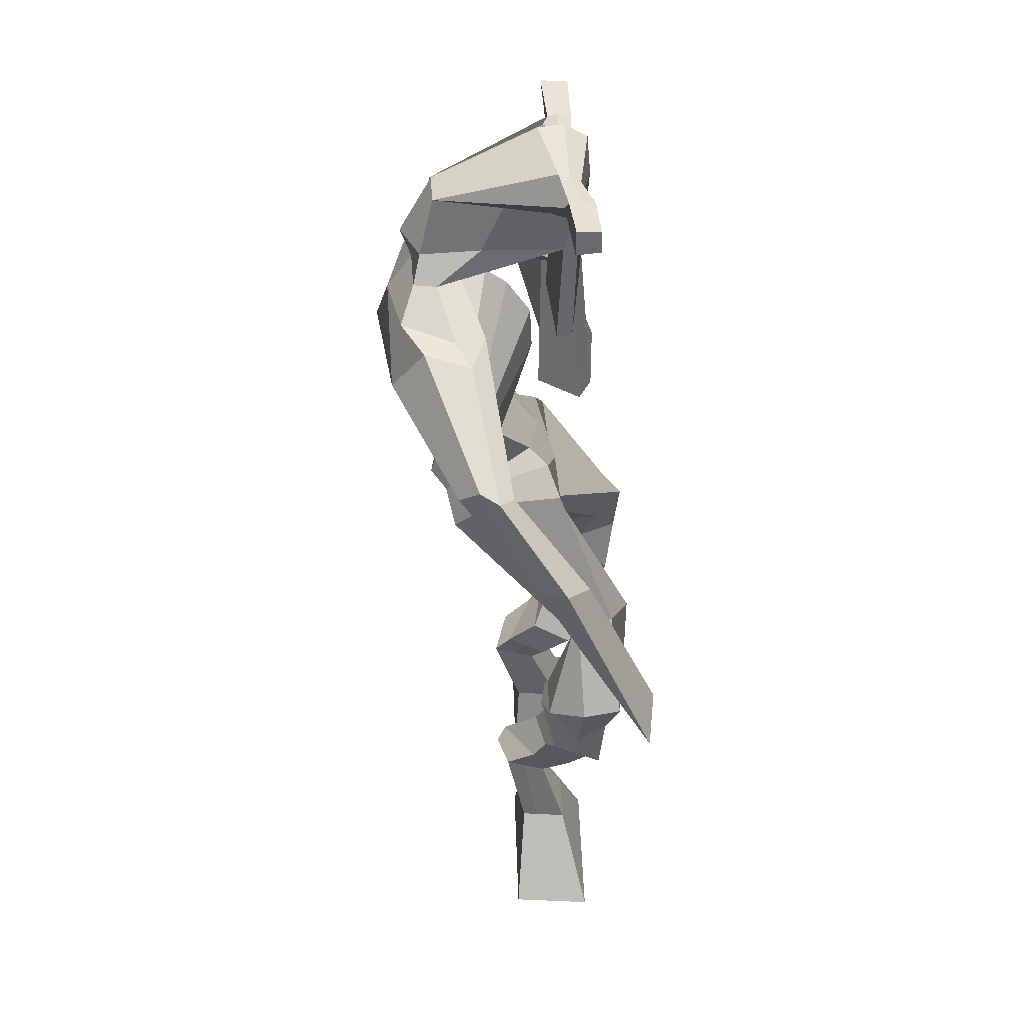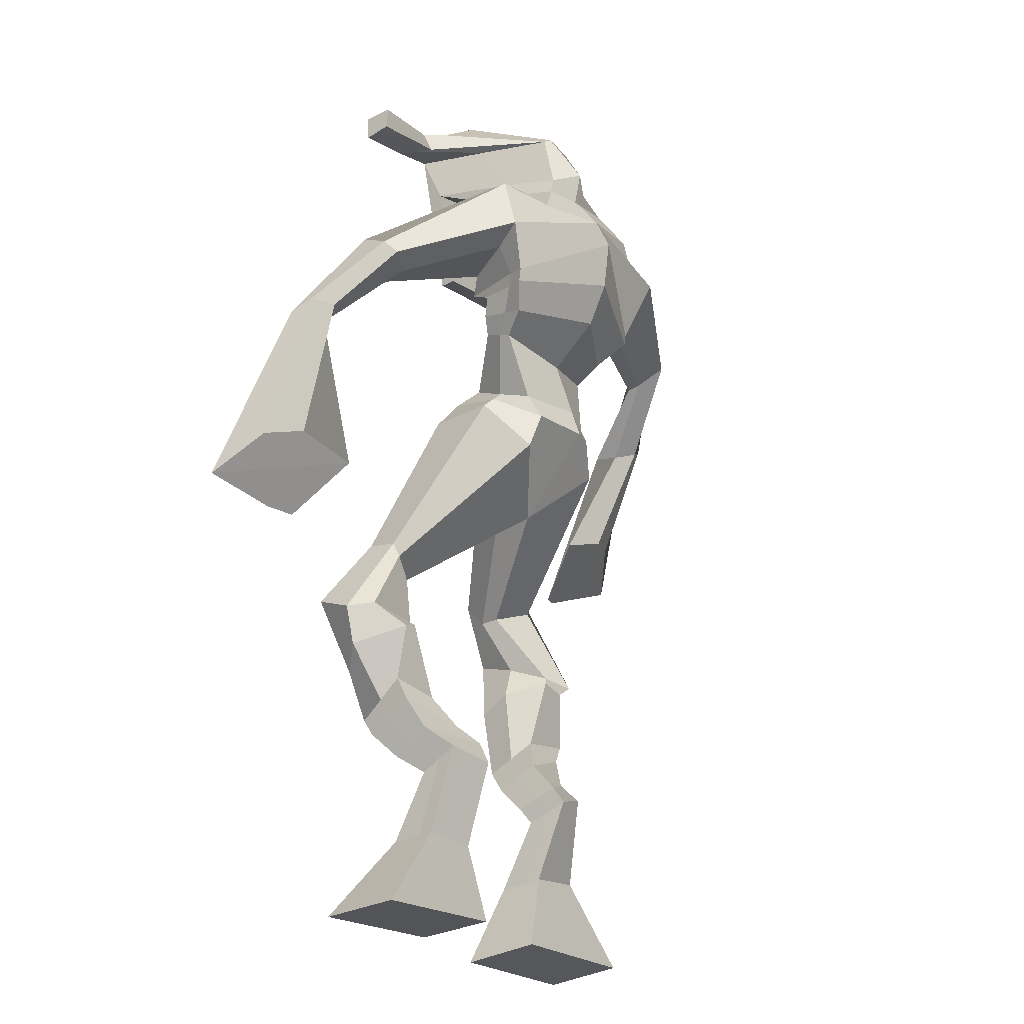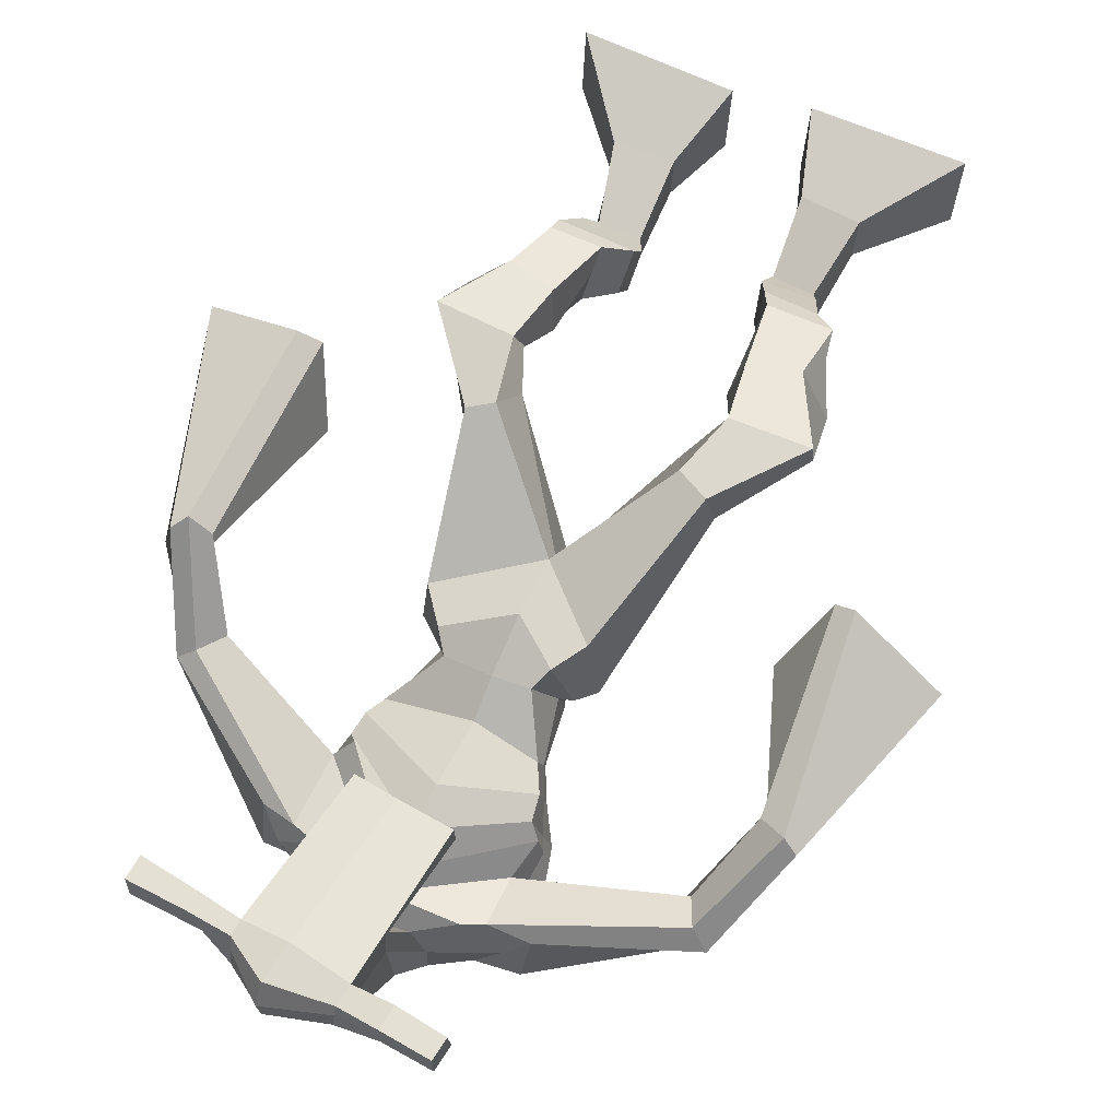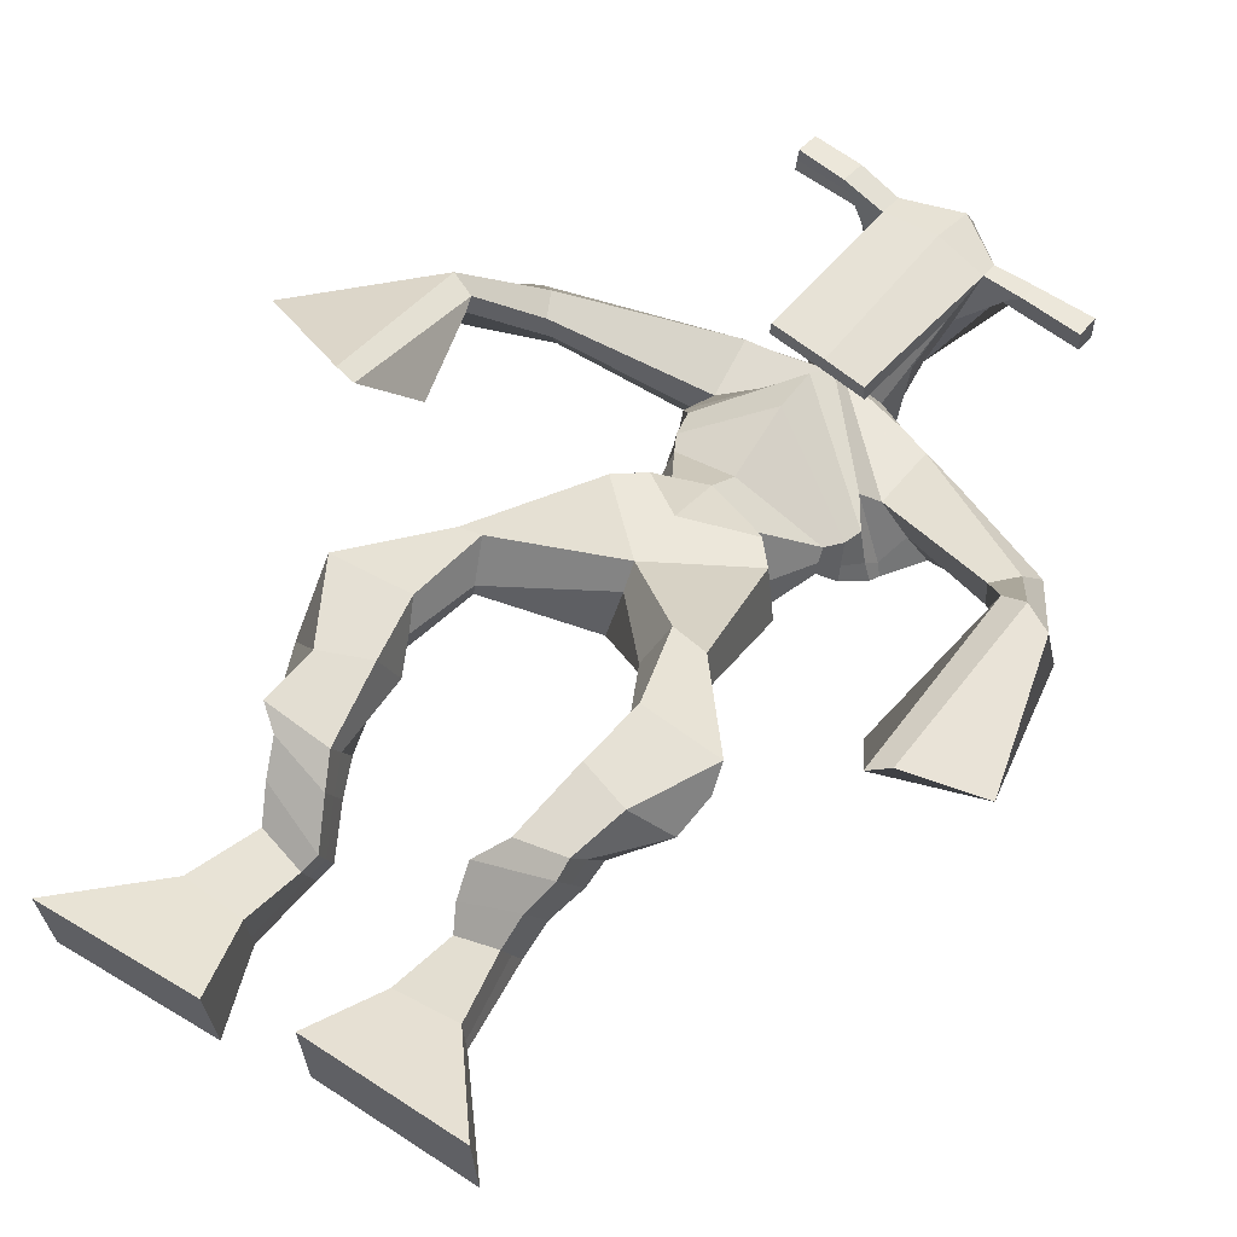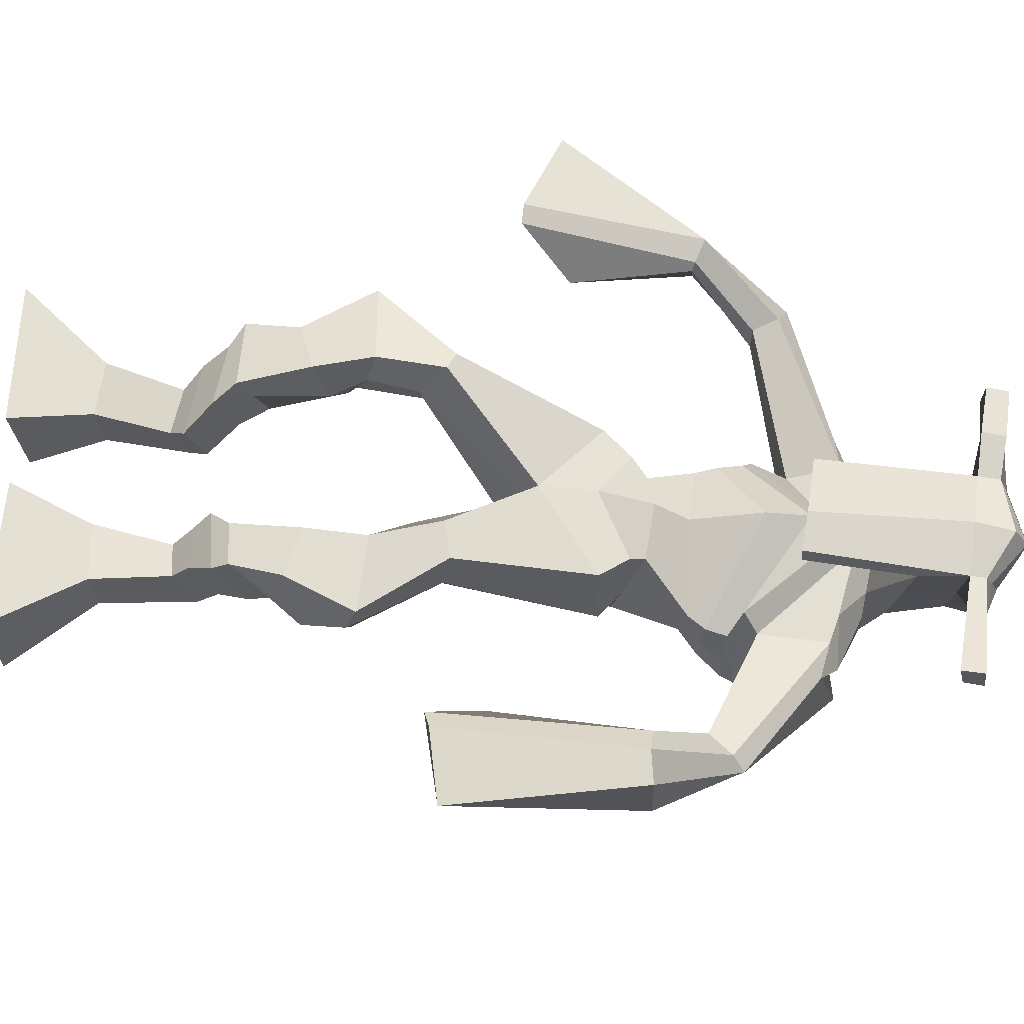
<metadata>
{"format":"obj","ext":"obj","renderer":"f3d","projection":"perspective","resolution":1024,"background":"white","views":[{"elev":45.6,"azim":-91.7,"up":"+Y"},{"elev":-22.7,"azim":126.5,"up":"+Y"},{"elev":64.3,"azim":-155.6,"up":"+Z"},{"elev":55.2,"azim":33.1,"up":"+Z"},{"elev":59.5,"azim":92.1,"up":"+Z"}]}
</metadata>
<code>
o monstruo
v -0.01396 -0.6868 0.3208
v 0.01894 -0.7892 0.3098
v -0.01385 -0.6949 0.3854
v 0.01918 -0.8026 0.4211
v -0.0959 -0.6805 0.3222
v -0.191 -0.7914 0.31
v -0.09578 -0.6882 0.3864
v -0.1908 -0.8047 0.4213
v -0.02208 -0.5741 0.2804
v -0.01798 -0.5987 0.3374
v -0.0819 -0.5584 0.2958
v -0.07769 -0.5846 0.3534
v -0.01366 -0.5526 0.2931
v -0.009497 -0.5783 0.3506
v -0.09476 -0.5244 0.3366
v -0.09017 -0.5544 0.3946
v -0.03185 -0.506 0.3424
v -0.02726 -0.536 0.4005
v -0.109 -0.4801 0.355
v -0.1033 -0.5183 0.4246
v -0.04779 -0.4643 0.3593
v -0.04211 -0.5026 0.429
v -0.1376 -0.4502 0.368
v -0.1312 -0.4971 0.439
v -0.08065 -0.3602 0.3539
v -0.05477 -0.4005 0.4545
v -0.1091 -0.3728 0.3472
v -0.1212 -0.4223 0.4481
v -0.08711 -0.3497 0.3581
v -0.0662 -0.3171 0.4656
v -0.1505 -0.3504 0.3579
v -0.1741 -0.3209 0.464
v -0.0349 -0.2541 0.4165
v -0.04349 -0.2213 0.4793
v -0.08882 -0.2349 0.3946
v -0.08295 -0.2115 0.454
v 0.06285 -0.1462 0.2834
v 0.06948 -0.09785 0.3746
v -0.01297 -0.07051 0.2195
v -0.0194 -0.01258 0.3752
v 0.1563 -0.671 0.3212
v 0.1213 -0.7733 0.3147
v 0.156 -0.6765 0.3862
v 0.1208 -0.782 0.4264
v 0.2383 -0.6664 0.3226
v 0.3312 -0.7797 0.315
v 0.238 -0.6714 0.3869
v 0.3307 -0.7883 0.4268
v 0.1606 -0.5562 0.2824
v 0.1587 -0.5759 0.3432
v 0.2196 -0.5416 0.3
v 0.2136 -0.5697 0.3573
v 0.1508 -0.5213 0.3054
v 0.1447 -0.5496 0.3616
v 0.2307 -0.5089 0.3437
v 0.2241 -0.5415 0.4002
v 0.1507 -0.4884 0.3475
v 0.1441 -0.521 0.404
v 0.248 -0.4659 0.3647
v 0.2416 -0.5074 0.4324
v 0.1845 -0.4494 0.3679
v 0.1764 -0.4908 0.4355
v 0.2519 -0.4346 0.3784
v 0.2429 -0.4847 0.4469
v 0.2251 -0.3482 0.37
v 0.1973 -0.3919 0.4663
v 0.2541 -0.3587 0.3622
v 0.2635 -0.4135 0.4604
v 0.2276 -0.3448 0.377
v 0.2116 -0.3079 0.4771
v 0.2956 -0.3288 0.3882
v 0.3184 -0.3168 0.4719
v 0.1778 -0.2505 0.4255
v 0.1905 -0.2127 0.4836
v 0.2299 -0.2338 0.3983
v 0.2285 -0.2049 0.4552
v 0.1596 -0.07761 0.2081
v 0.1923 -0.01528 0.3581
v 0.08236 0.3131 0.1332
v 0.0893 0.3323 0.2703
v -0.07968 0.2722 0.1397
v -0.03634 0.2439 0.2386
v 0.2742 0.2302 0.1506
v 0.2208 0.1983 0.263
v -0.02521 0.3318 0.1535
v -0.008333 0.3271 0.2577
v -0.08865 0.333 0.1852
v -0.03893 0.317 0.268
v -0.2465 0.2161 0.2273
v -0.2458 0.1954 0.2939
v -0.2611 0.2413 0.255
v -0.2625 0.2315 0.3002
v -0.3122 0.1084 0.3281
v -0.2901 0.1082 0.3914
v -0.3304 0.1192 0.3324
v -0.3241 0.122 0.399
v -0.3074 -0.04037 0.4032
v -0.2758 -0.1319 0.487
v -0.354 -0.03605 0.4211
v -0.3009 -0.1299 0.4967
v 0.1881 0.3018 0.1536
v 0.1861 0.3081 0.2594
v 0.269 0.3077 0.1736
v 0.2252 0.2955 0.2535
v 0.4153 0.1528 0.2606
v 0.3929 0.1295 0.3137
v 0.4317 0.1665 0.2722
v 0.4203 0.1613 0.3104
v 0.4808 0.05635 0.3207
v 0.4395 0.05457 0.4143
v 0.513 0.05744 0.3375
v 0.4716 0.05161 0.4301
v 0.4831 -0.1313 0.3683
v 0.4322 -0.2271 0.4313
v 0.5328 -0.1447 0.3976
v 0.4616 -0.2189 0.4515
v 0.1347 0.5375 0.3428
v 0.137 0.5201 0.4105
v 0.05172 0.5212 0.3675
v 0.05206 0.5081 0.3979
v 0.1917 0.5015 0.3527
v 0.1967 0.4825 0.3917
v 0.1836 0.3966 0.367
v 0.1187 0.4113 0.3713
v 0.04258 0.4027 0.3755
v 0.04787 0.3945 0.1807
v 0.1372 0.38 0.1771
v 0.09758 0.3992 0.1534
v 0.1948 0.4604 0.3923
v 0.04765 0.4782 0.3979
v 0.1334 0.4596 0.1962
v 0.1138 0.4735 0.1982
v 0.1274 0.4676 0.4148
v 0.07168 0.4675 0.2001
v -0.07612 0.5263 0.3846
v -0.07424 0.524 0.4174
v -0.07867 0.4937 0.418
v -0.08119 0.4915 0.3842
v 0.3334 0.4767 0.3552
v 0.3355 0.4729 0.3937
v 0.3327 0.4405 0.3946
v 0.3313 0.4485 0.3592
v -0.01468 0.09795 0.2407
v 0.06978 0.09001 0.2208
v 0.1952 0.09518 0.2209
v 0.1961 0.1065 0.2604
v 0.0753 0.1058 0.3086
v -0.01199 0.114 0.2857
v -0.03232 0.1328 0.2134
v 0.2114 0.1305 0.2536
v -0.02897 0.146 0.2735
v 0.06884 0.1479 0.1568
v 0.2128 0.1202 0.1897
v 0.07597 0.2053 0.3351
v 0.2513 0.452 0.3952
v 0.2536 0.4777 0.3945
v 0.2373 0.4827 0.3608
v 0.217 0.4642 0.3601
v -0.007536 0.5191 0.3785
v -0.005489 0.5166 0.4141
v -0.0103 0.4837 0.4148
v 0.02602 0.4856 0.3747
v 0.1008 0.256 0.3841
v 0.09442 0.258 0.3627
v 0.02042 0.267 0.3675
v 0.1599 0.249 0.3583
v 0.1585 0.2477 0.3803
v 0.02322 0.265 0.3892
v 0.09206 0.3575 0.2302
v 0.01893 0.3648 0.1712
v 0.1351 0.3493 0.23
v 0.04502 0.3538 0.236
v 0.1578 0.3461 0.1668
v 0.08973 0.3592 0.1681
v -0.05534 0.1691 0.1758
v 0.2167 0.1598 0.2457
v -0.0347 0.1807 0.2722
v 0.07166 0.2039 0.1272
v 0.2375 0.1541 0.1704
v 0.07737 0.2668 0.3326
v -0.05999 0.1864 0.177
v 0.1998 0.1794 0.2842
v -0.04937 0.1939 0.2542
v 0.07395 0.2723 0.117
v 0.2422 0.1698 0.1642
v 0.08446 0.3132 0.3001
v 0.06427 0.008288 0.197
v 0.1593 0.004218 0.2117
v 0.07371 0.05711 0.3443
v -0.001449 0.009899 0.2257
v 0.1428 0.04703 0.3173
v 0.02602 0.04814 0.3309
v -0.1909 -0.7976 0.3617
v -0.01388 -0.6898 0.3421
v -0.09585 -0.6831 0.3435
v 0.01905 -0.7955 0.3615
v -0.01991 -0.5868 0.3084
v -0.07971 -0.5716 0.3241
v -0.01154 -0.5655 0.3217
v -0.09247 -0.5394 0.3656
v -0.02956 -0.521 0.3715
v -0.1062 -0.4992 0.3898
v -0.04494 -0.4835 0.3941
v -0.1344 -0.4736 0.4035
v -0.04231 -0.3786 0.4031
v -0.1659 -0.4003 0.4003
v -0.06545 -0.3317 0.4104
v -0.1736 -0.3342 0.4103
v -0.03011 -0.2578 0.44
v -0.09474 -0.2163 0.4033
v 0.06666 -0.1153 0.3345
v -0.04057 -0.001158 0.2787
v 0.3309 -0.7837 0.367
v 0.1561 -0.6732 0.3426
v 0.2382 -0.6682 0.3439
v 0.121 -0.7773 0.3666
v 0.1595 -0.5664 0.3123
v 0.2165 -0.5556 0.3279
v 0.1478 -0.5355 0.3332
v 0.2274 -0.5252 0.372
v 0.1474 -0.5047 0.3757
v 0.2448 -0.4866 0.3986
v 0.1805 -0.4701 0.4017
v 0.2474 -0.4597 0.4126
v 0.186 -0.3672 0.4164
v 0.3095 -0.3903 0.4153
v 0.2077 -0.3281 0.4242
v 0.3158 -0.3326 0.4238
v 0.1746 -0.2519 0.4497
v 0.2365 -0.2144 0.4048
v 0.2018 -0.0129 0.2616
v -0.05245 0.2325 0.2103
v 0.2508 0.2148 0.1976
v -0.06279 0.3303 0.2272
v -0.09345 0.3116 0.2488
v -0.2367 0.1937 0.2673
v -0.2875 0.2459 0.2808
v -0.2983 0.1062 0.3591
v -0.3431 0.1252 0.3692
v -0.2336 -0.06414 0.4117
v -0.4269 -0.08062 0.4798
v 0.2442 0.3096 0.2118
v 0.2733 0.2834 0.2418
v 0.3936 0.1331 0.268
v 0.4399 0.1759 0.3015
v 0.4524 0.05433 0.3649
v 0.4998 0.05744 0.3866
v 0.3938 -0.1517 0.3597
v 0.5692 -0.2027 0.4595
v 0.1374 0.54 0.3789
v 0.05189 0.5146 0.3827
v 0.1942 0.492 0.3722
v 0.1478 0.3955 0.2589
v 0.05376 0.3947 0.2644
v 0.1653 0.4599 0.2942
v 0.05843 0.473 0.2992
v -0.07518 0.5251 0.401
v -0.07993 0.4926 0.4011
v 0.3345 0.4748 0.3744
v 0.332 0.4445 0.3769
v 0.1952 0.09972 0.2373
v -0.01422 0.101 0.249
v 0.2121 0.1241 0.2156
v -0.03107 0.1375 0.2354
v 0.2341 0.4581 0.3776
v 0.2454 0.4802 0.3776
v 0.00786 0.4847 0.3947
v -0.006513 0.5178 0.3963
v 0.02137 0.3589 0.2029
v 0.1571 0.3464 0.1982
v 0.2279 0.156 0.1961
v -0.04501 0.1729 0.2144
v 0.2371 0.1715 0.1865
v -0.05376 0.1894 0.2051
v 0.000936 0.02531 0.2771
v 0.162 0.0204 0.2619
v 0.0619 -0.03041 0.1851
v 0.1435 -0.02689 0.1982
v 0.07233 -0.01918 0.3715
v 0.01121 -0.01877 0.2074
v 0.1595 0.02571 0.345
v 0.01042 0.02598 0.3577
v 0.1791 0.005574 0.2621
v -0.01729 0.01981 0.2766
f 1 5 11 9
f 4 3 7 8
f 193 195 5 6
f 193 196 4 8
f 196 194 3 4
f 6 5 1 2
f 198 12 16 200
f 7 3 10 12
f 195 7 12 198
f 194 1 9 197
f 200 16 20 202
f 12 10 14 16
f 9 11 15 13
f 197 9 13 199
f 20 18 22 24
f 16 14 18 20
f 13 15 19 17
f 199 13 17 201
f 21 23 27 25
f 17 19 23 21
f 201 17 21 203
f 202 20 24 204
f 206 28 32 208
f 203 21 25 205
f 204 24 28 206
f 24 22 26 28
f 29 31 35 33
f 28 26 30 32
f 25 27 31 29
f 205 25 29 207
f 209 33 37 211
f 207 29 33 209
f 208 32 36 210
f 32 30 34 36
f 185 184 79 83
f 210 36 40 212
f 36 34 38 40
f 33 35 39 37
f 41 49 51 45
f 44 48 47 43
f 213 46 45 215
f 213 48 44 216
f 216 44 43 214
f 46 42 41 45
f 218 220 56 52
f 47 52 50 43
f 215 218 52 47
f 214 217 49 41
f 220 222 60 56
f 52 56 54 50
f 49 53 55 51
f 217 219 53 49
f 60 64 62 58
f 56 60 58 54
f 53 57 59 55
f 219 221 57 53
f 61 65 67 63
f 57 61 63 59
f 221 223 61 57
f 222 224 64 60
f 226 228 72 68
f 223 225 65 61
f 224 226 68 64
f 64 68 66 62
f 69 73 75 71
f 68 72 70 66
f 65 69 71 67
f 225 227 69 65
f 229 211 37 73
f 227 229 73 69
f 228 230 76 72
f 72 76 74 70
f 184 181 81 79
f 230 231 78 76
f 76 78 38 74
f 73 37 77 75
f 268 159 135 257
f 133 129 122 118
f 186 182 84 80
f 274 183 82 232
f 273 185 83 233
f 183 186 80 82
f 234 235 88 86
f 82 88 92 90
f 82 80 86 88
f 79 81 87 85
f 90 92 96 94
f 235 87 91 237
f 232 82 90 236
f 87 81 89 91
f 95 93 97 99
f 236 90 94 238
f 91 89 93 95
f 237 91 95 239
f 240 98 100 241
f 239 95 99 241
f 94 96 100 98
f 238 94 98 240
f 242 102 104 243
f 83 79 101 103
f 80 84 104 102
f 104 84 106 108
f 108 106 110 112
f 83 103 107 105
f 233 83 105 244
f 243 104 108 245
f 109 111 115 113
f 245 108 112 247
f 105 107 111 109
f 244 105 109 246
f 248 113 115 249
f 246 109 113 248
f 112 110 114 116
f 247 112 116 249
f 250 117 119 251
f 250 118 122 252
f 156 155 141 140
f 131 132 117 121
f 132 134 119 117
f 130 133 118 120
f 172 169 124 125
f 174 170 126 128
f 173 174 128 127
f 270 173 127 253
f 169 171 123 124
f 269 172 125 254
f 129 133 163 167
f 128 126 134 132
f 127 128 132 131
f 253 127 131 255
f 130 125 165 168
f 254 125 130 256
f 258 137 136 257
f 161 160 136 137
f 267 161 137 258
f 159 162 138 135
f 260 142 139 259
f 158 157 139 142
f 266 156 140 259
f 265 158 142 260
f 192 189 147 148
f 276 188 145 261
f 275 192 148 262
f 189 191 146 147
f 187 190 143 144
f 188 187 144 145
f 148 147 154 151
f 261 145 153 263
f 262 148 151 264
f 147 146 150 154
f 144 143 149 152
f 145 144 152 153
f 255 131 158 265
f 252 122 156 266
f 131 121 157 158
f 122 129 155 156
f 119 134 162 159
f 256 130 161 267
f 130 120 160 161
f 251 119 159 268
f 165 164 163 168
f 164 166 167 163
f 133 130 168 163
f 123 129 167 166
f 124 123 166 164
f 125 124 164 165
f 234 86 172 269
f 80 102 171 169
f 242 101 173 270
f 101 79 174 173
f 79 85 170 174
f 86 80 169 172
f 151 154 180 177
f 263 153 179 271
f 264 151 177 272
f 154 150 176 180
f 152 149 175 178
f 153 152 178 179
f 177 180 186 183
f 271 179 185 273
f 272 177 183 274
f 180 176 182 186
f 178 175 181 184
f 179 178 184 185
f 278 277 187 188
f 277 280 190 187
f 279 281 191 189
f 284 282 192 275
f 283 278 188 276
f 282 279 189 192
f 281 283 276 191
f 280 284 275 190
f 175 272 274 181
f 176 271 273 182
f 149 264 272 175
f 150 263 271 176
f 102 242 270 171
f 85 234 269 170
f 120 251 268 160
f 134 256 267 162
f 121 252 266 157
f 129 255 265 155
f 143 262 264 149
f 146 261 263 150
f 190 275 262 143
f 191 276 261 146
f 155 265 260 141
f 157 266 259 139
f 141 260 259 140
f 162 267 258 138
f 138 258 257 135
f 126 254 256 134
f 123 253 255 129
f 170 269 254 126
f 171 270 253 123
f 117 250 252 121
f 118 250 251 120
f 111 247 249 115
f 110 246 248 114
f 114 248 249 116
f 106 244 246 110
f 107 245 247 111
f 103 243 245 107
f 84 233 244 106
f 101 242 243 103
f 93 238 240 97
f 96 239 241 100
f 97 240 241 99
f 92 237 239 96
f 89 236 238 93
f 81 232 236 89
f 88 235 237 92
f 85 87 235 234
f 182 273 233 84
f 181 274 232 81
f 160 268 257 136
f 75 77 231 230
f 71 75 230 228
f 70 74 229 227
f 74 38 211 229
f 66 70 227 225
f 63 67 226 224
f 62 66 225 223
f 67 71 228 226
f 59 63 224 222
f 58 62 223 221
f 54 58 221 219
f 50 54 219 217
f 55 59 222 220
f 43 50 217 214
f 45 51 218 215
f 51 55 220 218
f 42 216 214 41
f 46 213 216 42
f 48 213 215 47
f 35 210 212 39
f 31 208 210 35
f 30 207 209 34
f 34 209 211 38
f 26 205 207 30
f 23 204 206 27
f 22 203 205 26
f 27 206 208 31
f 19 202 204 23
f 18 201 203 22
f 14 199 201 18
f 10 197 199 14
f 15 200 202 19
f 3 194 197 10
f 5 195 198 11
f 11 198 200 15
f 2 1 194 196
f 6 2 196 193
f 8 7 195 193
f 39 212 284 280
f 78 231 283 281
f 40 38 279 282
f 231 77 278 283
f 212 40 282 284
f 38 78 281 279
f 37 39 280 277
f 77 37 277 278

</code>
